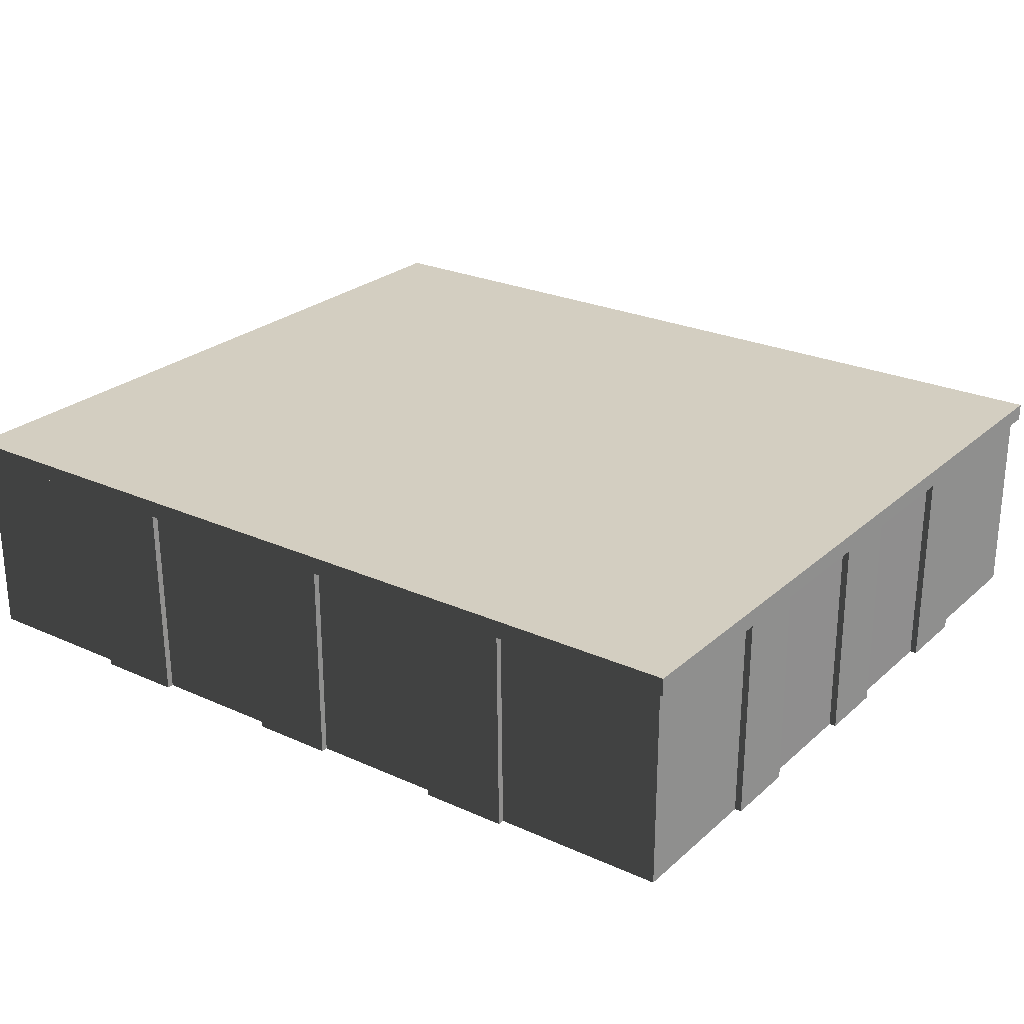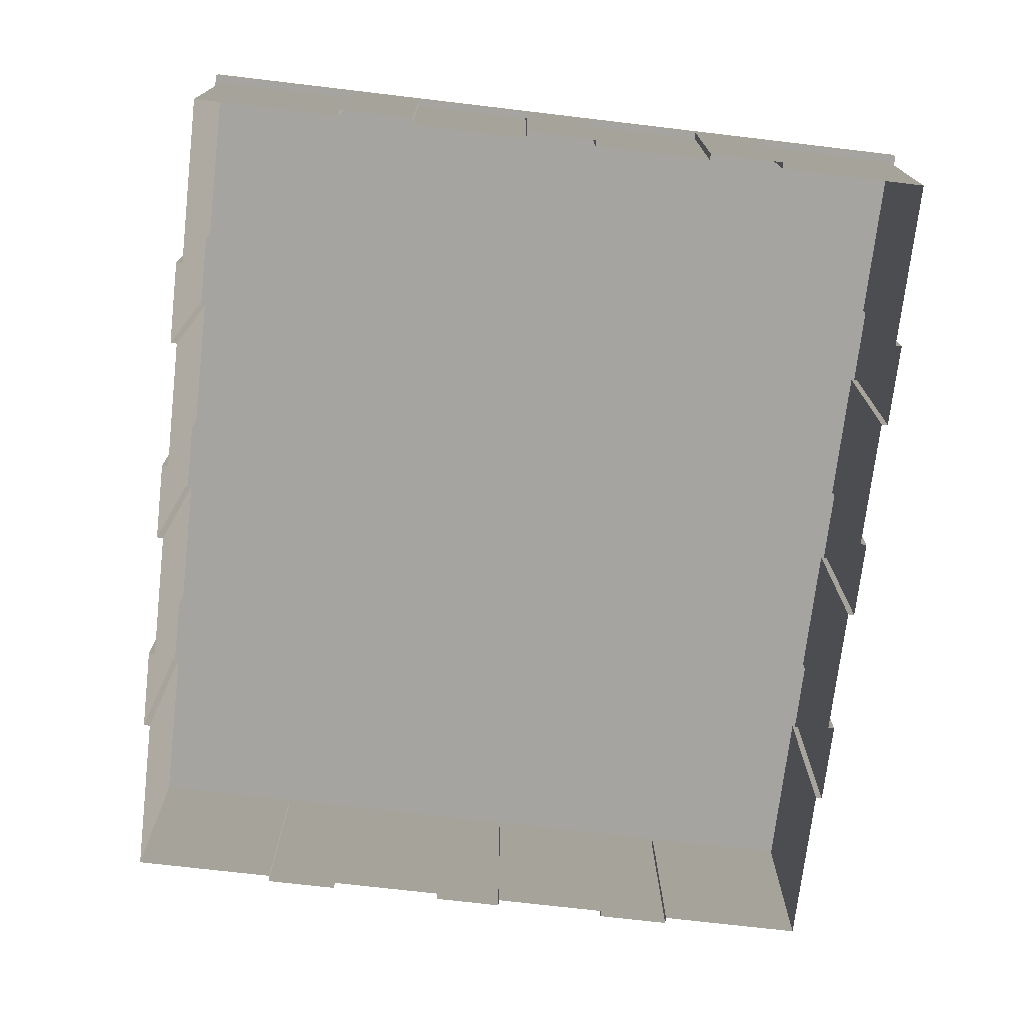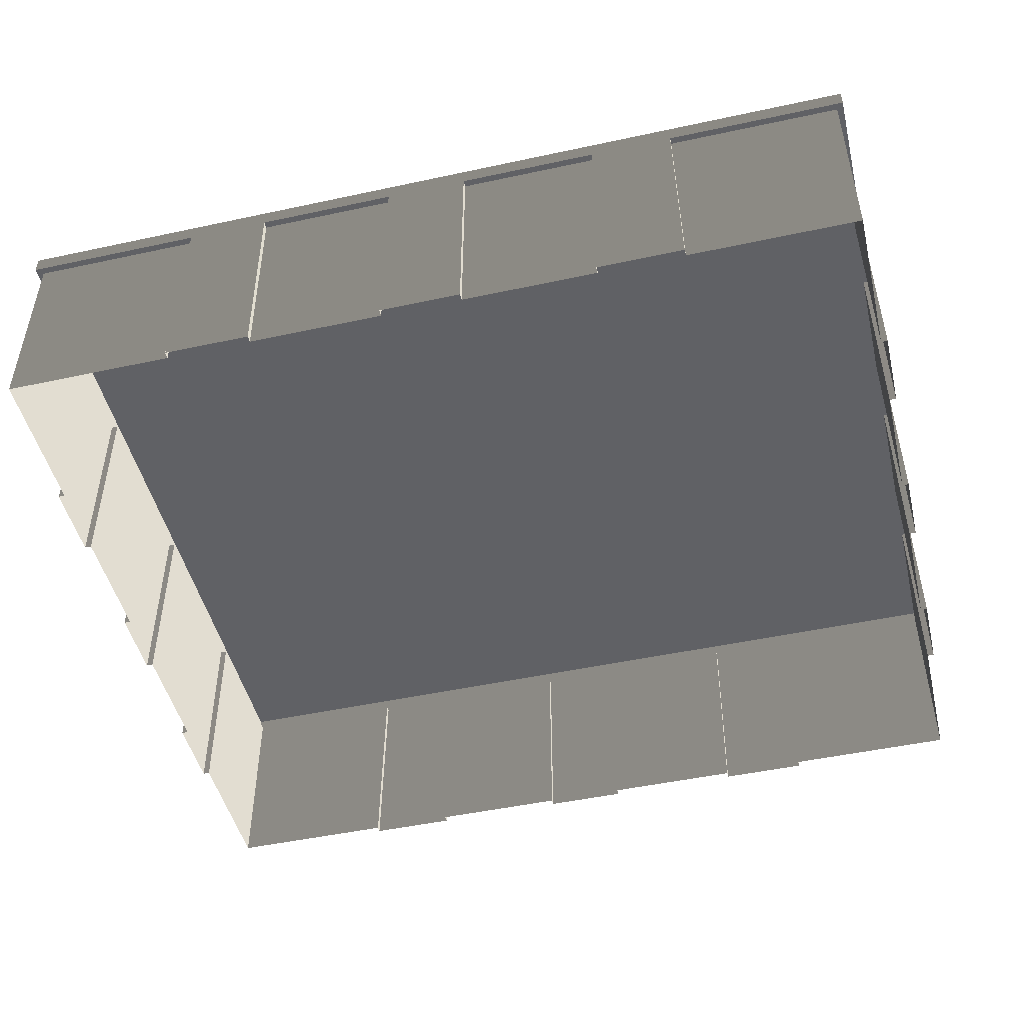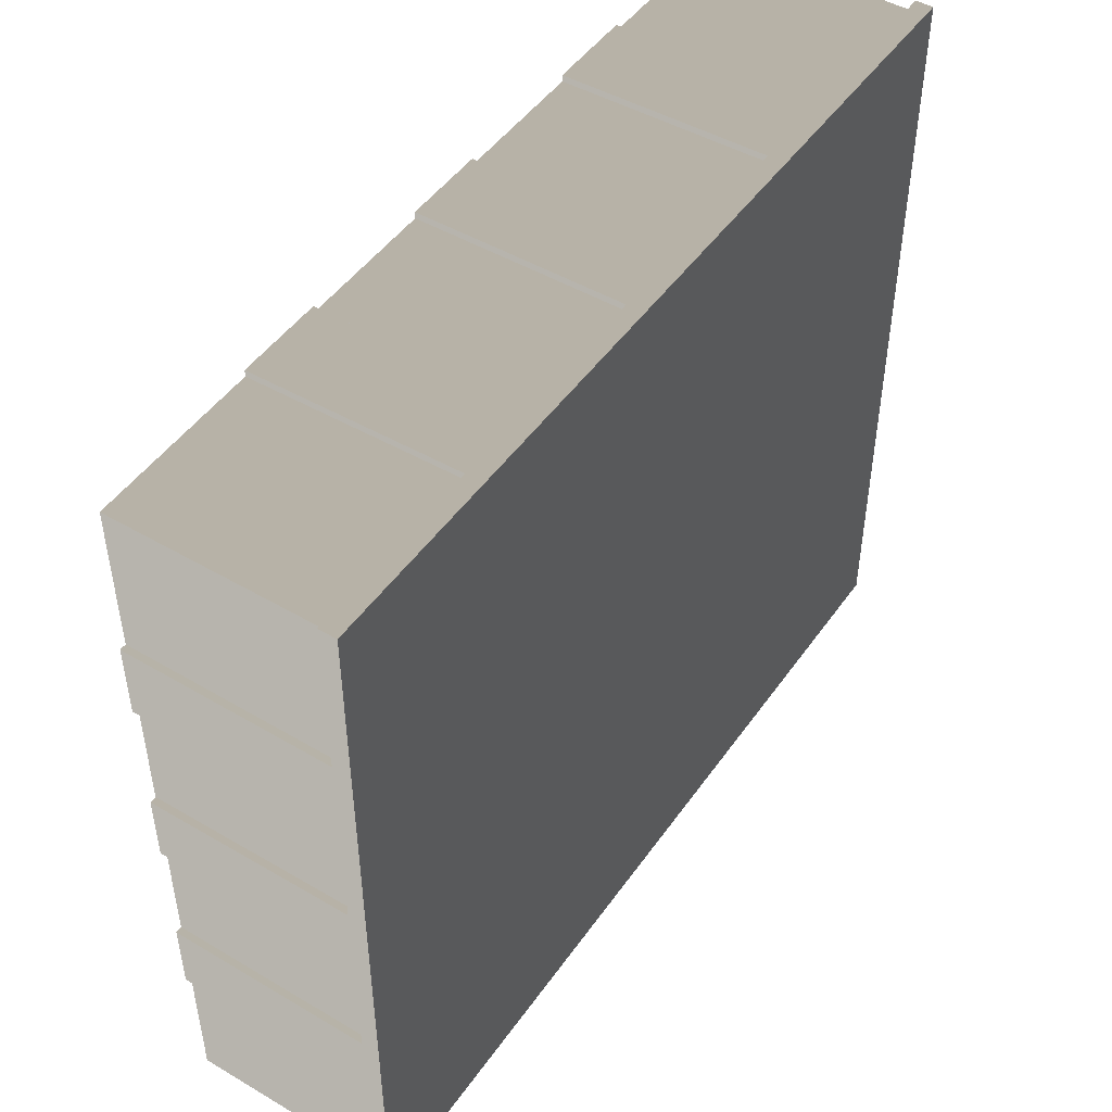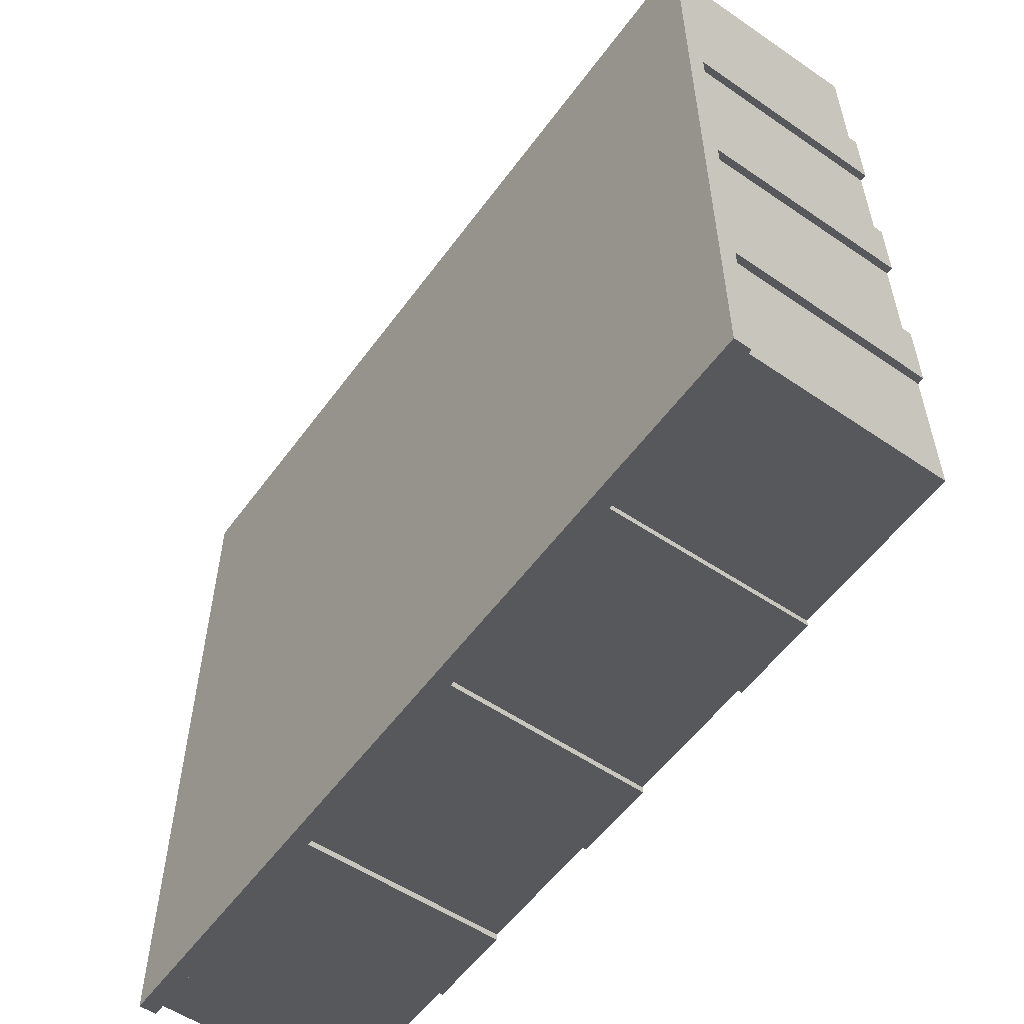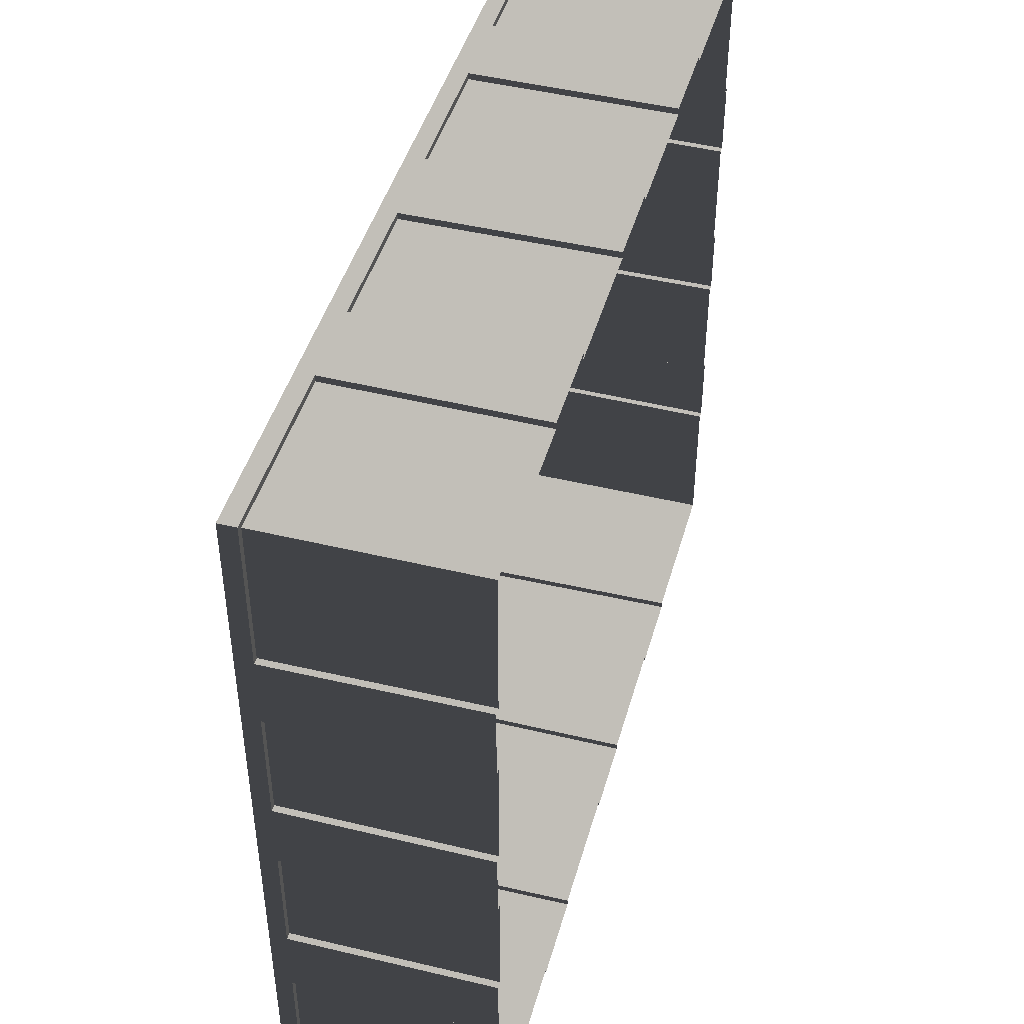
<metadata>
{"format":"obj","ext":"obj","renderer":"f3d","projection":"perspective","resolution":1024,"background":"white","views":[{"elev":25.3,"azim":35.9,"up":"+Y"},{"elev":-73.2,"azim":83.3,"up":"+Y"},{"elev":-48.1,"azim":13.6,"up":"+Y"},{"elev":47.7,"azim":123.4,"up":"+Z"},{"elev":-55.7,"azim":-125.7,"up":"+Z"},{"elev":45.2,"azim":-74.4,"up":"+Z"}]}
</metadata>
<code>
v 20 -5 1.624
v 20 4.202 1.624
v 20 4.202 -1.624
v 20 -5 -1.624
v -20 4.202 1.624
v -20 -5 1.624
v -20 -5 -1.624
v -20 4.202 -1.624
v 20 -5 -7.03
v 20 4.202 -7.118
v 20 4.202 -10.38
v 20 -5 -10.47
v -20 4.202 -7.118
v -20 -5 -7.03
v -20 -5 -10.47
v -20 4.202 -10.38
v 20 -5 10.47
v 20 4.202 10.38
v 20 4.202 7.118
v 20 -5 7.03
v -20 4.202 10.38
v -20 -5 10.47
v -20 -5 7.03
v -20 4.202 7.118
v 19.7 -5 17.2
v 19.7 4.202 17.2
v 19.7 4.202 10.38
v 19.7 -5 10.47
v -19.7 -5 10.47
v -19.7 4.202 10.38
v -19.7 4.202 17.2
v -19.7 -5 17.2
v 19.7 4.202 -1.624
v 19.7 4.202 -7.118
v 19.7 -5 -7.03
v 19.7 -5 -1.624
v -19.7 -5 -7.03
v -19.7 4.202 -7.118
v -19.7 4.202 -1.624
v -19.7 -5 -1.624
v 19.7 4.202 -10.38
v 19.7 4.202 -17.2
v 19.7 -5 -17.2
v 19.7 -5 -10.47
v -19.7 -5 -17.2
v -19.7 4.202 -17.2
v -19.7 4.202 -10.38
v -19.7 -5 -10.47
v 19.7 4.202 7.118
v 19.7 4.202 1.624
v 19.7 -5 1.624
v 19.7 -5 7.03
v -19.7 -5 1.624
v -19.7 4.202 1.624
v -19.7 4.202 7.118
v -19.7 -5 7.03
v -1.86 -5 17.5
v -1.86 4.202 17.5
v 1.86 4.202 17.5
v 1.86 -5 17.5
v -1.86 4.202 -17.5
v -1.86 -5 -17.5
v 1.86 -5 -17.5
v 1.86 4.202 -17.5
v -11.97 -5 17.5
v -11.87 4.202 17.5
v -8.131 4.202 17.5
v -8.03 -5 17.5
v -11.87 4.202 -17.5
v -11.97 -5 -17.5
v -8.03 -5 -17.5
v -8.131 4.202 -17.5
v 8.03 -5 17.5
v 8.131 4.202 17.5
v 11.87 4.202 17.5
v 11.97 -5 17.5
v 8.131 4.202 -17.5
v 8.03 -5 -17.5
v 11.97 -5 -17.5
v 11.87 4.202 -17.5
v -19.7 -5 17.2
v -19.7 4.202 17.2
v -11.87 4.202 17.2
v -11.97 -5 17.2
v -19.7 4.202 -17.2
v -19.7 -5 -17.2
v -11.97 -5 -17.2
v -11.87 4.202 -17.2
v 1.86 4.202 17.2
v 8.131 4.202 17.2
v 8.03 -5 17.2
v 1.86 -5 17.2
v 1.86 -5 -17.2
v 8.03 -5 -17.2
v 8.131 4.202 -17.2
v 1.86 4.202 -17.2
v -8.131 4.202 17.2
v -1.86 4.202 17.2
v -1.86 -5 17.2
v -8.03 -5 17.2
v -8.03 -5 -17.2
v -1.86 -5 -17.2
v -1.86 4.202 -17.2
v -8.131 4.202 -17.2
v 11.87 4.202 17.2
v 19.7 4.202 17.2
v 19.7 -5 17.2
v 11.97 -5 17.2
v 11.97 -5 -17.2
v 19.7 -5 -17.2
v 19.7 4.202 -17.2
v 11.87 4.202 -17.2
v 10 5 17.5
v 20 5 17.5
v 20 4.202 17.5
v 11.87 4.202 17.5
v -1.195e-05 5 17.5
v 8.131 4.202 17.5
v 1.86 4.202 17.5
v -1.86 4.202 17.5
v -8.131 4.202 17.5
v -11.87 4.202 17.5
v -10 5 17.5
v -20 4.202 17.5
v -20 5 17.5
v -20 4.202 10.38
v -20 5 8.75
v -20 5 17.5
v -20 4.202 17.5
v -20 5 2.025e-05
v -20 4.202 7.118
v -20 4.202 1.624
v -20 4.202 -1.624
v -20 4.202 -7.118
v -20 4.202 -10.38
v -20 5 -8.75
v -20 4.202 -17.5
v -20 5 -17.5
v -20 5 -17.5
v -20 4.202 -17.5
v -11.87 4.202 -17.5
v -10 5 -17.5
v -2.041e-05 5 -17.5
v -8.131 4.202 -17.5
v -1.86 4.202 -17.5
v 1.86 4.202 -17.5
v 8.131 4.202 -17.5
v 11.87 4.202 -17.5
v 10 5 -17.5
v 20 4.202 -17.5
v 20 5 -17.5
v 20 5 -8.75
v 20 5 -17.5
v 20 4.202 -17.5
v 20 4.202 -10.38
v 20 5 2.291e-05
v 20 4.202 -7.118
v 20 4.202 -1.624
v 20 4.202 1.624
v 20 4.202 7.118
v 20 4.202 10.38
v 20 5 8.75
v 20 4.202 17.5
v 20 5 17.5
v 20 -5 10.47
v 19.7 -5 10.47
v 19.7 4.202 10.38
v 20 4.202 10.38
v 20 4.202 10.38
v 19.7 4.202 10.38
v 19.7 4.202 17.2
v 20 4.202 17.5
v 11.87 4.202 17.5
v 11.87 4.202 17.2
v 11.97 -5 17.2
v 11.97 -5 17.5
v 20 4.202 17.5
v 19.7 4.202 17.2
v 11.87 4.202 17.2
v 11.87 4.202 17.5
v -20 4.202 17.5
v -19.7 4.202 17.2
v -19.7 4.202 10.38
v -20 4.202 10.38
v -20 4.202 10.38
v -19.7 4.202 10.38
v -19.7 -5 10.47
v -20 -5 10.47
v -11.97 -5 17.5
v -11.97 -5 17.2
v -11.87 4.202 17.2
v -11.87 4.202 17.5
v -11.87 4.202 17.5
v -11.87 4.202 17.2
v -19.7 4.202 17.2
v -20 4.202 17.5
v 20 4.202 -1.624
v 19.7 4.202 -1.624
v 19.7 -5 -1.624
v 20 -5 -1.624
v 20 -5 -7.03
v 19.7 -5 -7.03
v 19.7 4.202 -7.118
v 20 4.202 -7.118
v 20 4.202 -7.118
v 19.7 4.202 -7.118
v 19.7 4.202 -1.624
v 20 4.202 -1.624
v -20 -5 -1.624
v -19.7 -5 -1.624
v -19.7 4.202 -1.624
v -20 4.202 -1.624
v -20 4.202 -1.624
v -19.7 4.202 -1.624
v -19.7 4.202 -7.118
v -20 4.202 -7.118
v -20 4.202 -7.118
v -19.7 4.202 -7.118
v -19.7 -5 -7.03
v -20 -5 -7.03
v 20 4.202 -10.38
v 19.7 4.202 -10.38
v 19.7 -5 -10.47
v 20 -5 -10.47
v 20 4.202 -17.5
v 19.7 4.202 -17.2
v 19.7 4.202 -10.38
v 20 4.202 -10.38
v 11.97 -5 -17.5
v 11.97 -5 -17.2
v 11.87 4.202 -17.2
v 11.87 4.202 -17.5
v 11.87 4.202 -17.5
v 11.87 4.202 -17.2
v 19.7 4.202 -17.2
v 20 4.202 -17.5
v -20 -5 -10.47
v -19.7 -5 -10.47
v -19.7 4.202 -10.38
v -20 4.202 -10.38
v -20 4.202 -10.38
v -19.7 4.202 -10.38
v -19.7 4.202 -17.2
v -20 4.202 -17.5
v -20 4.202 -17.5
v -19.7 4.202 -17.2
v -11.87 4.202 -17.2
v -11.87 4.202 -17.5
v -11.87 4.202 -17.5
v -11.87 4.202 -17.2
v -11.97 -5 -17.2
v -11.97 -5 -17.5
v 20 4.202 7.118
v 19.7 4.202 7.118
v 19.7 -5 7.03
v 20 -5 7.03
v 20 -5 1.624
v 19.7 -5 1.624
v 19.7 4.202 1.624
v 20 4.202 1.624
v 20 4.202 1.624
v 19.7 4.202 1.624
v 19.7 4.202 7.118
v 20 4.202 7.118
v -20 -5 7.03
v -19.7 -5 7.03
v -19.7 4.202 7.118
v -20 4.202 7.118
v -20 4.202 7.118
v -19.7 4.202 7.118
v -19.7 4.202 1.624
v -20 4.202 1.624
v -20 4.202 1.624
v -19.7 4.202 1.624
v -19.7 -5 1.624
v -20 -5 1.624
v 1.86 4.202 17.5
v 1.86 4.202 17.2
v 1.86 -5 17.2
v 1.86 -5 17.5
v 8.03 -5 17.5
v 8.03 -5 17.2
v 8.131 4.202 17.2
v 8.131 4.202 17.5
v 8.131 4.202 17.5
v 8.131 4.202 17.2
v 1.86 4.202 17.2
v 1.86 4.202 17.5
v 1.86 -5 -17.5
v 1.86 -5 -17.2
v 1.86 4.202 -17.2
v 1.86 4.202 -17.5
v 1.86 4.202 -17.5
v 1.86 4.202 -17.2
v 8.131 4.202 -17.2
v 8.131 4.202 -17.5
v 8.131 4.202 -17.5
v 8.131 4.202 -17.2
v 8.03 -5 -17.2
v 8.03 -5 -17.5
v -8.131 4.202 17.5
v -8.131 4.202 17.2
v -8.03 -5 17.2
v -8.03 -5 17.5
v -1.86 -5 17.5
v -1.86 -5 17.2
v -1.86 4.202 17.2
v -1.86 4.202 17.5
v -1.86 4.202 17.5
v -1.86 4.202 17.2
v -8.131 4.202 17.2
v -8.131 4.202 17.5
v -8.03 -5 -17.5
v -8.03 -5 -17.2
v -8.131 4.202 -17.2
v -8.131 4.202 -17.5
v -8.131 4.202 -17.5
v -8.131 4.202 -17.2
v -1.86 4.202 -17.2
v -1.86 4.202 -17.5
v -1.86 4.202 -17.5
v -1.86 4.202 -17.2
v -1.86 -5 -17.2
v -1.86 -5 -17.5
v -2.158e-05 5 2.158e-05
v -20 5 17.5
v -20 5 8.75
v -10 5 17.5
v -1.195e-05 5 17.5
v 10 5 17.5
v 20 5 17.5
v 20 5 8.75
v 20 5 2.291e-05
v 20 5 -8.75
v 20 5 -17.5
v 10 5 -17.5
v -2.041e-05 5 -17.5
v -10 5 -17.5
v -20 5 -17.5
v -20 5 -8.75
v -20 5 2.025e-05
g TS_LA_Buildings_Base_206748_37
f 1 3 2
f 1 4 3
f 5 7 6
f 5 8 7
f 9 11 10
f 9 12 11
f 13 15 14
f 13 16 15
f 17 19 18
f 17 20 19
f 21 23 22
f 21 24 23
f 25 27 26
f 25 28 27
f 29 31 30
f 29 32 31
f 33 35 34
f 33 36 35
f 37 39 38
f 37 40 39
f 41 43 42
f 41 44 43
f 45 47 46
f 45 48 47
f 49 51 50
f 49 52 51
f 53 55 54
f 53 56 55
f 57 59 58
f 57 60 59
f 61 63 62
f 61 64 63
f 65 67 66
f 65 68 67
f 69 71 70
f 69 72 71
f 73 75 74
f 73 76 75
f 77 79 78
f 77 80 79
f 81 83 82
f 81 84 83
f 85 87 86
f 85 88 87
f 89 91 90
f 89 92 91
f 93 95 94
f 93 96 95
f 97 99 98
f 97 100 99
f 101 103 102
f 101 104 103
f 105 107 106
f 105 108 107
f 109 111 110
f 109 112 111
f 113 115 114
f 113 116 115
f 117 116 113
f 118 116 117
f 117 119 118
f 120 119 117
f 117 121 120
f 122 121 117
f 123 122 117
f 124 122 123
f 124 123 125
f 126 128 127
f 126 129 128
f 126 127 130
f 130 131 126
f 132 131 130
f 130 133 132
f 134 133 130
f 130 135 134
f 136 135 130
f 137 135 136
f 137 136 138
f 139 141 140
f 139 142 141
f 141 142 143
f 143 144 141
f 145 144 143
f 143 146 145
f 147 146 143
f 143 148 147
f 149 148 143
f 150 148 149
f 150 149 151
f 152 154 153
f 152 155 154
f 156 155 152
f 157 155 156
f 156 158 157
f 159 158 156
f 156 160 159
f 161 160 156
f 162 161 156
f 163 161 162
f 163 162 164
f 165 167 166
f 165 168 167
f 169 171 170
f 169 172 171
f 173 175 174
f 173 176 175
f 177 179 178
f 177 180 179
f 181 183 182
f 181 184 183
f 185 187 186
f 185 188 187
f 189 191 190
f 189 192 191
f 193 195 194
f 193 196 195
f 197 199 198
f 197 200 199
f 201 203 202
f 201 204 203
f 205 207 206
f 205 208 207
f 209 211 210
f 209 212 211
f 213 215 214
f 213 216 215
f 217 219 218
f 217 220 219
f 221 223 222
f 221 224 223
f 225 227 226
f 225 228 227
f 229 231 230
f 229 232 231
f 233 235 234
f 233 236 235
f 237 239 238
f 237 240 239
f 241 243 242
f 241 244 243
f 245 247 246
f 245 248 247
f 249 251 250
f 249 252 251
f 253 255 254
f 253 256 255
f 257 259 258
f 257 260 259
f 261 263 262
f 261 264 263
f 265 267 266
f 265 268 267
f 269 271 270
f 269 272 271
f 273 275 274
f 273 276 275
f 277 279 278
f 277 280 279
f 281 283 282
f 281 284 283
f 285 287 286
f 285 288 287
f 289 291 290
f 289 292 291
f 293 295 294
f 293 296 295
f 297 299 298
f 297 300 299
f 301 303 302
f 301 304 303
f 305 307 306
f 305 308 307
f 309 311 310
f 309 312 311
f 313 315 314
f 313 316 315
f 317 319 318
f 317 320 319
f 321 323 322
f 321 324 323
f 325 327 326
f 326 328 325
f 325 328 329
f 329 330 325
f 325 330 331
f 331 332 325
f 325 332 333
f 333 334 325
f 325 334 335
f 335 336 325
f 325 336 337
f 337 338 325
f 325 338 339
f 339 340 325
f 325 340 341
f 341 327 325

</code>
